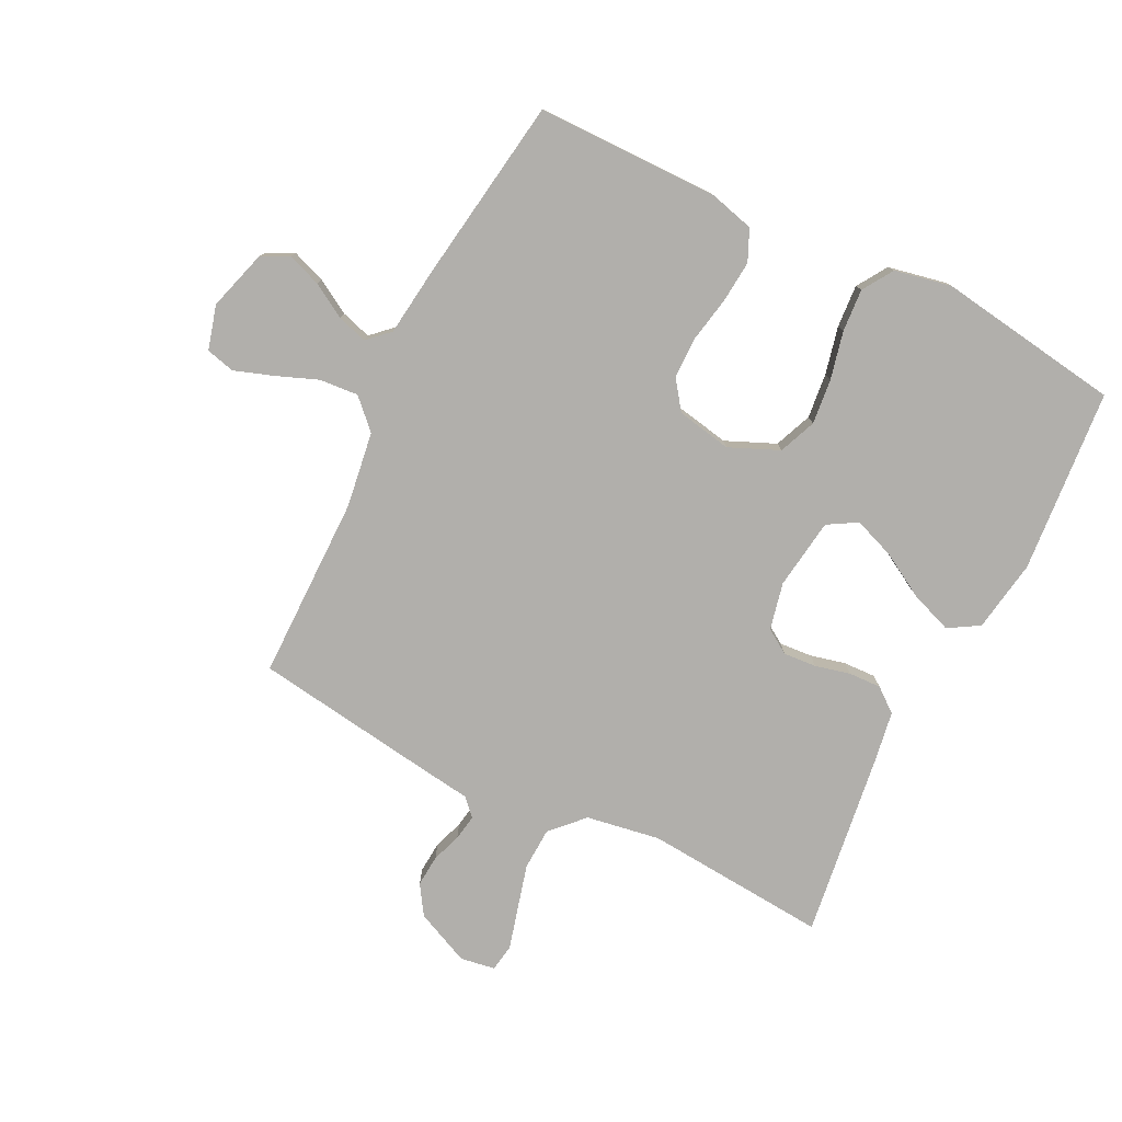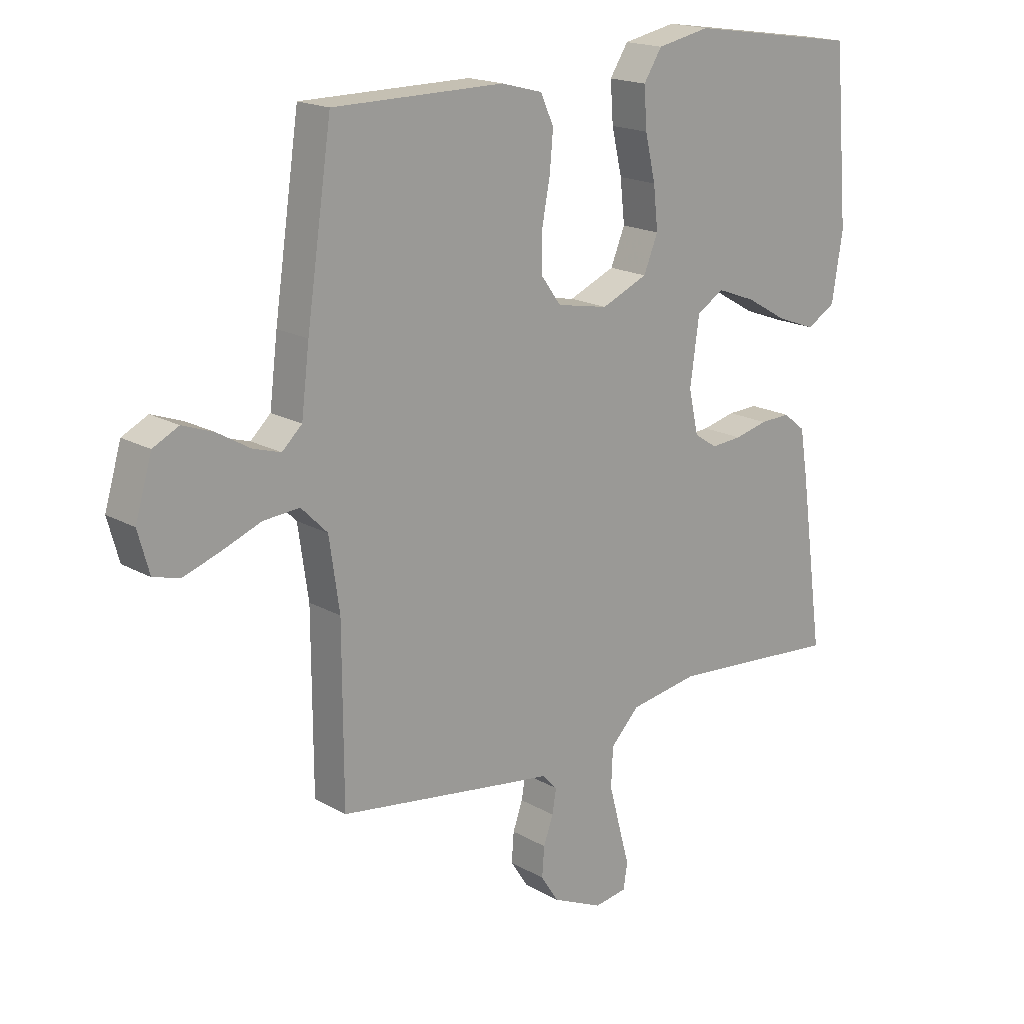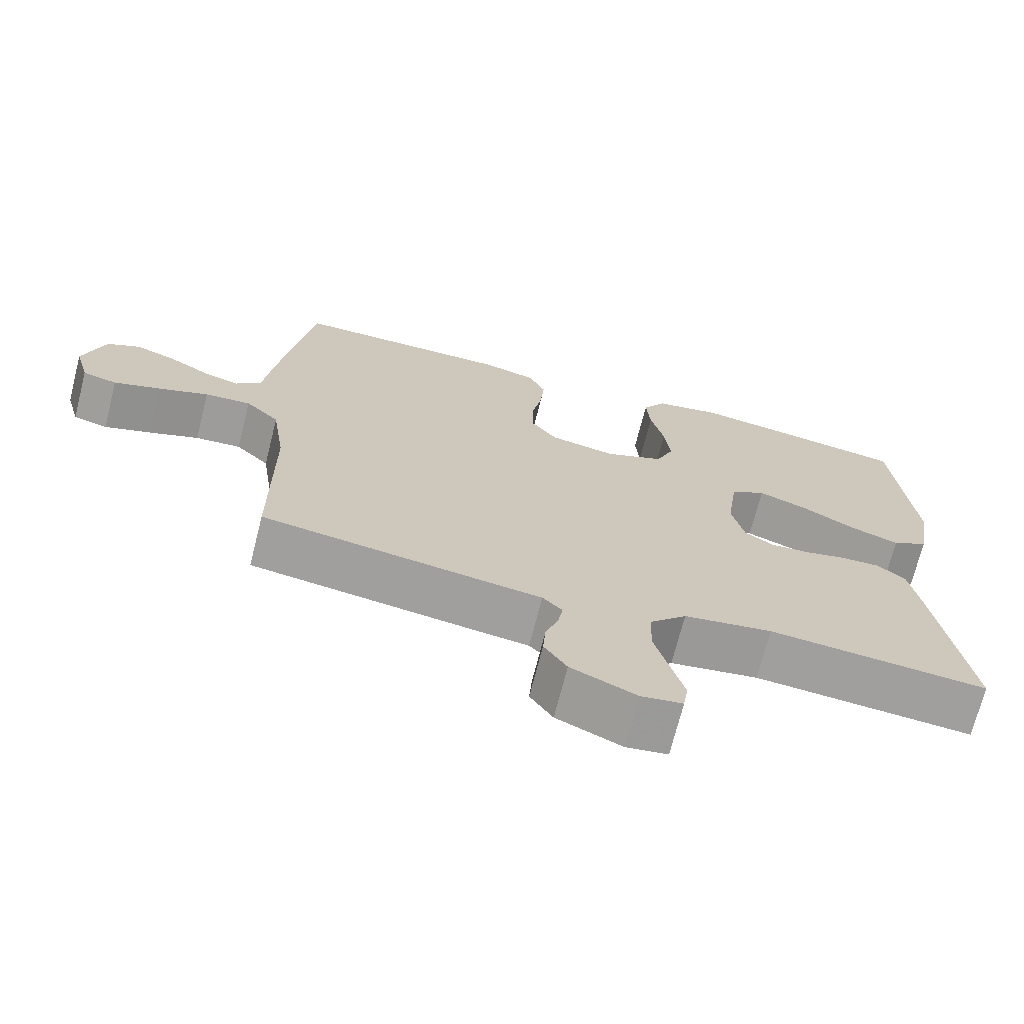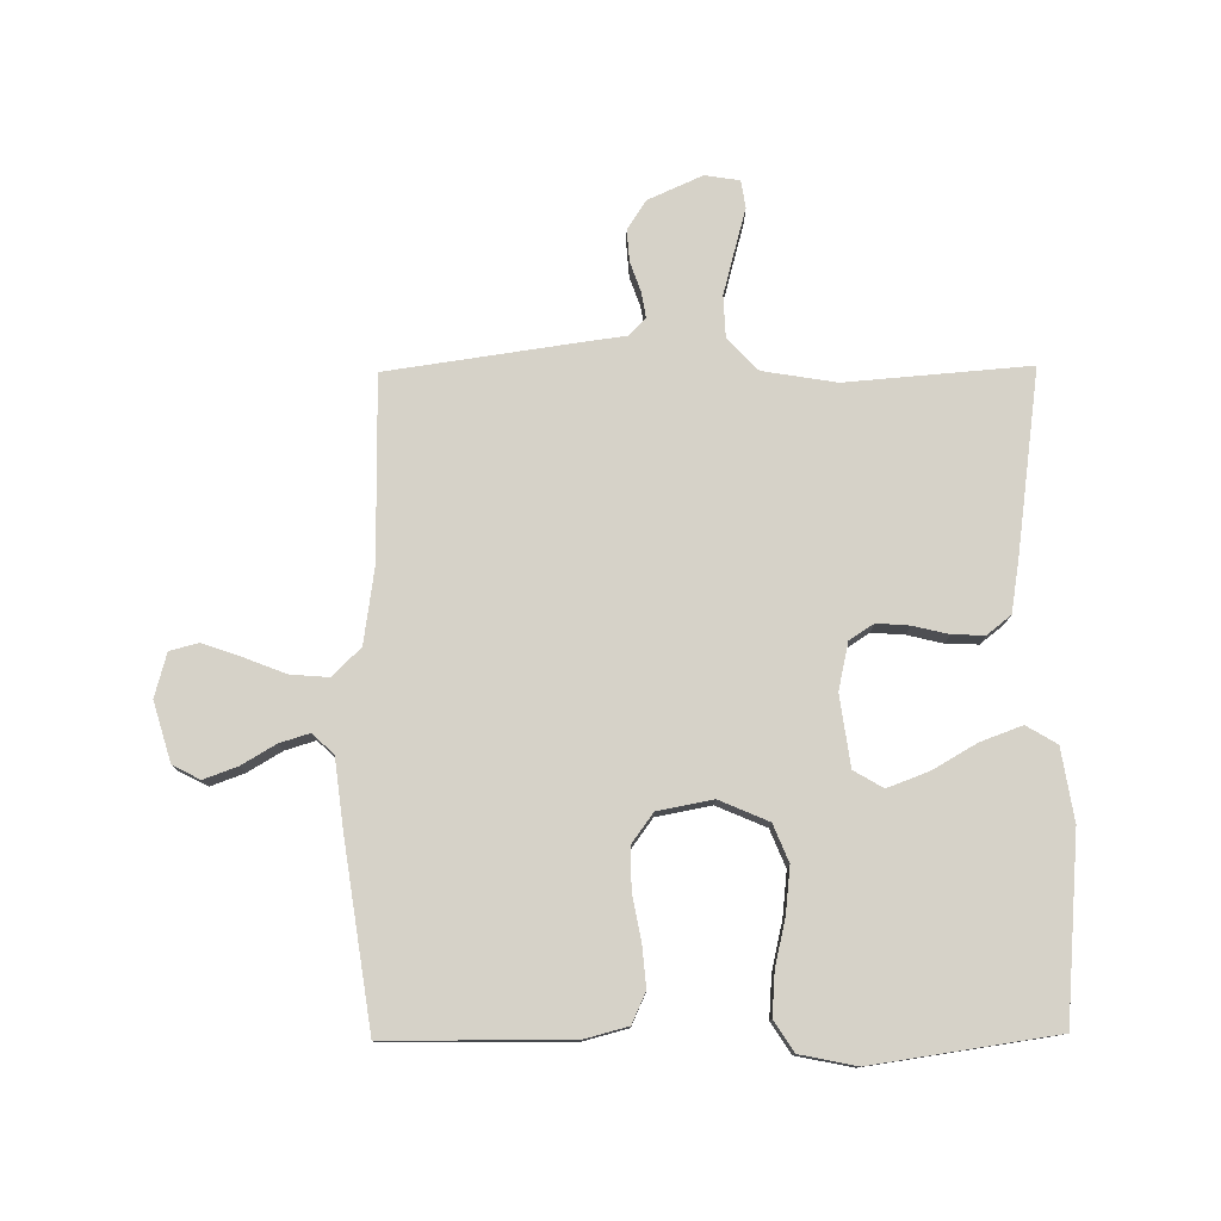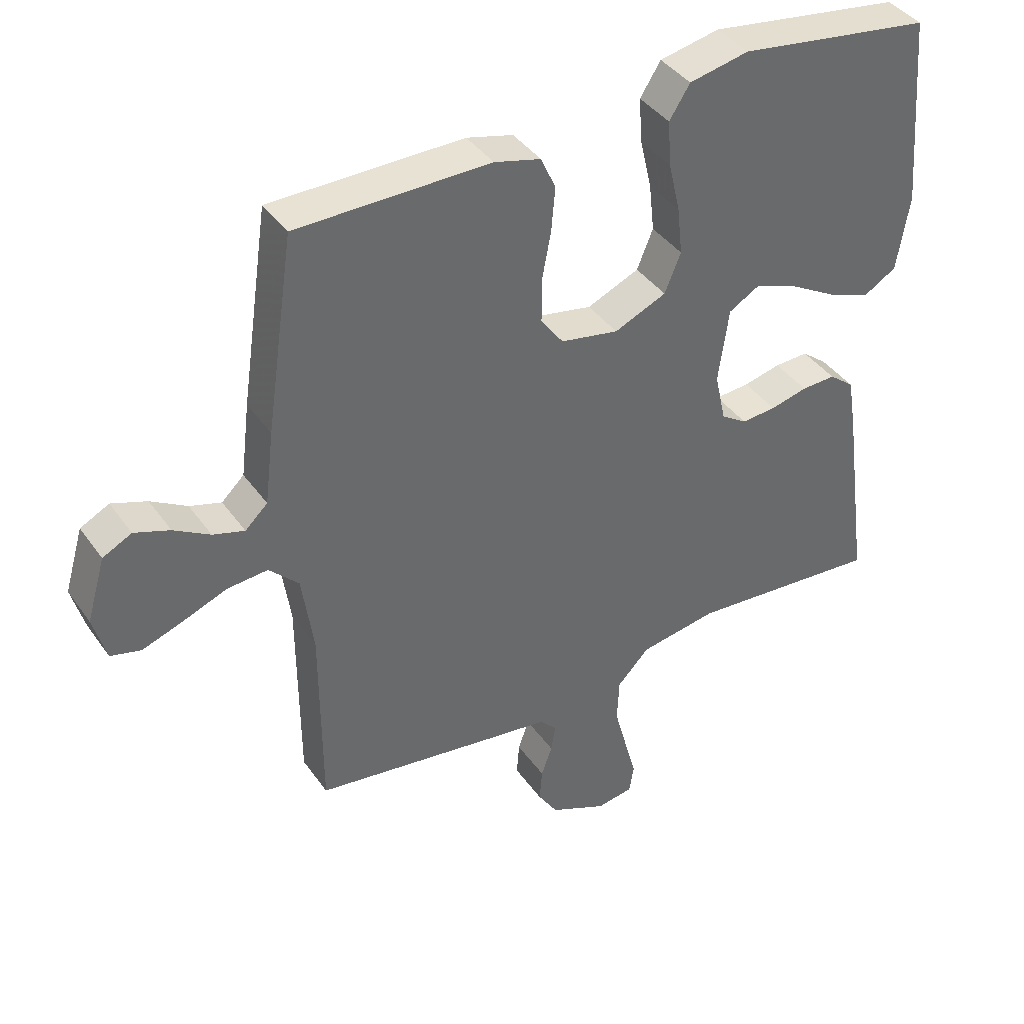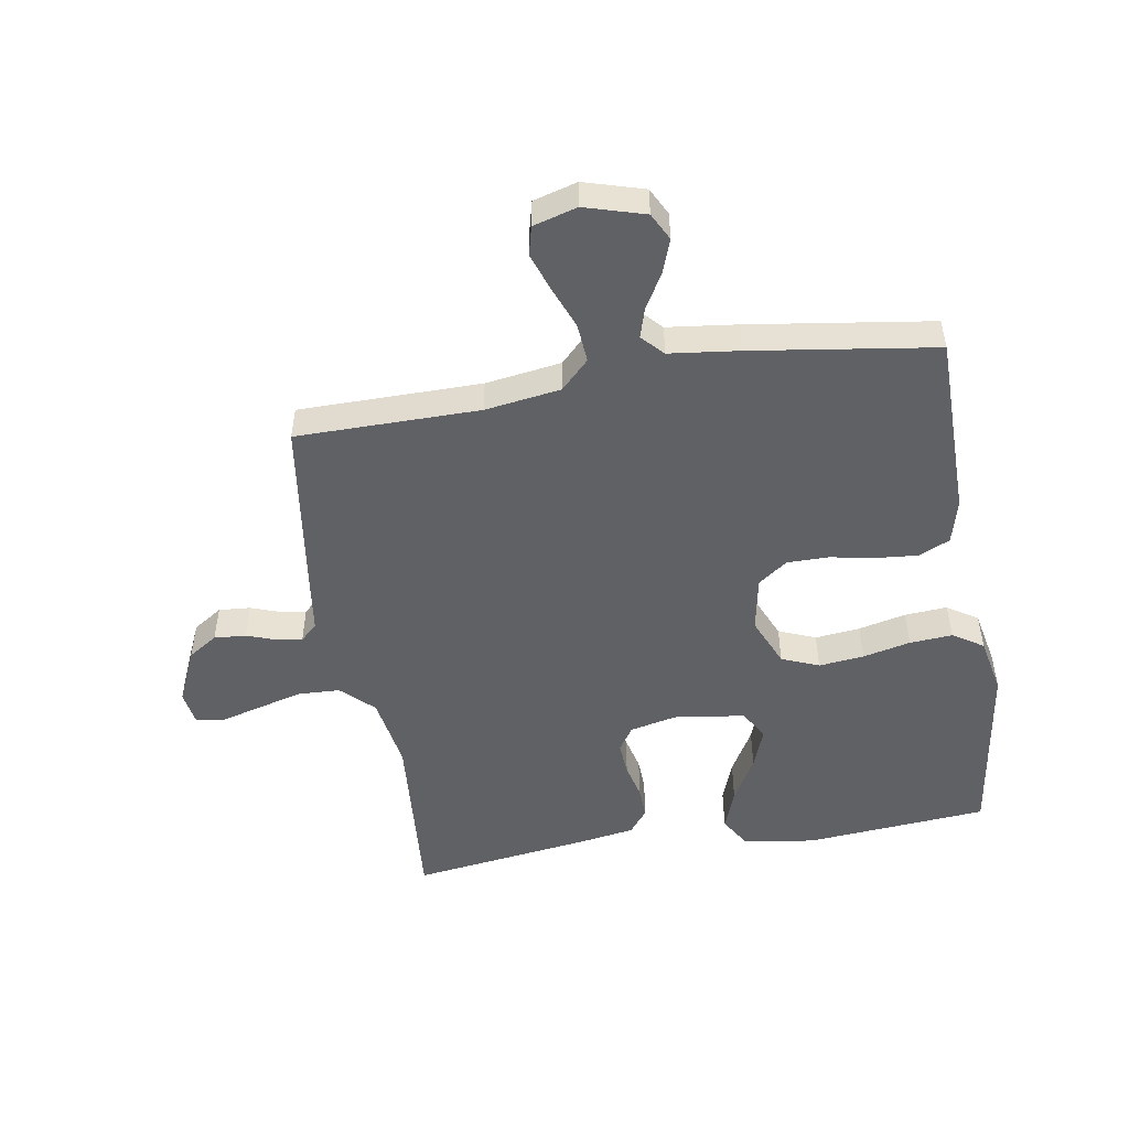
<metadata>
{"format":"obj","ext":"obj","renderer":"f3d","projection":"perspective","resolution":1024,"background":"white","views":[{"elev":-78.3,"azim":-26.5,"up":"+Y"},{"elev":17.9,"azim":-42.0,"up":"+Z"},{"elev":-71.0,"azim":-14.2,"up":"+Z"},{"elev":78.0,"azim":-0.6,"up":"+Y"},{"elev":40.0,"azim":-31.7,"up":"+Z"},{"elev":-50.2,"azim":-80.5,"up":"+Y"}]}
</metadata>
<code>
v -0.5 0.07 0.5
v -0.2 0.07 0.502
v -0.128 0.07 0.483
v -0.105 0.07 0.432
v -0.111 0.07 0.364
v -0.125 0.07 0.29
v -0.125 0.07 0.222
v -0.09 0.07 0.174
v 0 0.07 0.157
v 0.081 0.07 0.192
v 0.106 0.07 0.253
v 0.098 0.07 0.327
v 0.08 0.07 0.405
v 0.075 0.07 0.475
v 0.107 0.07 0.525
v 0.2 0.07 0.544
v 0.5 0.07 0.5
v 0.525 0.07 0.2
v 0.506 0.07 0.082
v 0.456 0.07 0.052
v 0.388 0.07 0.077
v 0.315 0.07 0.119
v 0.248 0.07 0.144
v 0.2 0.07 0.116
v 0.184 0.07 0
v 0.201 0.07 -0.077
v 0.241 0.07 -0.103
v 0.295 0.07 -0.099
v 0.353 0.07 -0.085
v 0.406 0.07 -0.083
v 0.445 0.07 -0.114
v 0.459 0.07 -0.2
v 0.5 0.07 -0.5
v 0.2 0.07 -0.476
v 0.079 0.07 -0.496
v 0.029 0.07 -0.548
v 0.026 0.07 -0.617
v 0.046 0.07 -0.692
v 0.064 0.07 -0.758
v 0.057 0.07 -0.803
v 0 0.07 -0.812
v -0.089 0.07 -0.772
v -0.12 0.07 -0.724
v -0.116 0.07 -0.672
v -0.099 0.07 -0.624
v -0.092 0.07 -0.582
v -0.119 0.07 -0.554
v -0.2 0.07 -0.543
v -0.5 0.07 -0.5
v -0.501 0.07 -0.2
v -0.519 0.07 -0.076
v -0.565 0.07 -0.03
v -0.628 0.07 -0.035
v -0.697 0.07 -0.062
v -0.76 0.07 -0.084
v -0.807 0.07 -0.072
v -0.827 0.07 0
v -0.798 0.07 0.098
v -0.753 0.07 0.121
v -0.698 0.07 0.101
v -0.642 0.07 0.068
v -0.593 0.07 0.053
v -0.558 0.07 0.086
v -0.544 0.07 0.2
v -0.5 0 0.5
v -0.2 0 0.502
v -0.128 0 0.483
v -0.105 0 0.432
v -0.111 0 0.364
v -0.125 0 0.29
v -0.125 0 0.222
v -0.09 0 0.174
v 0 0 0.157
v 0.081 0 0.192
v 0.106 0 0.253
v 0.098 0 0.327
v 0.08 0 0.405
v 0.075 0 0.475
v 0.107 0 0.525
v 0.2 0 0.544
v 0.5 0 0.5
v 0.525 0 0.2
v 0.506 0 0.082
v 0.456 0 0.052
v 0.388 0 0.077
v 0.315 0 0.119
v 0.248 0 0.144
v 0.2 0 0.116
v 0.184 0 0
v 0.201 0 -0.077
v 0.241 0 -0.103
v 0.295 0 -0.099
v 0.353 0 -0.085
v 0.406 0 -0.083
v 0.445 0 -0.114
v 0.459 0 -0.2
v 0.5 0 -0.5
v 0.2 0 -0.476
v 0.079 0 -0.496
v 0.029 0 -0.548
v 0.026 0 -0.617
v 0.046 0 -0.692
v 0.064 0 -0.758
v 0.057 0 -0.803
v 0 0 -0.812
v -0.089 0 -0.772
v -0.12 0 -0.724
v -0.116 0 -0.672
v -0.099 0 -0.624
v -0.092 0 -0.582
v -0.119 0 -0.554
v -0.2 0 -0.543
v -0.5 0 -0.5
v -0.501 0 -0.2
v -0.519 0 -0.076
v -0.565 0 -0.03
v -0.628 0 -0.035
v -0.697 0 -0.062
v -0.76 0 -0.084
v -0.807 0 -0.072
v -0.827 0 0
v -0.798 0 0.098
v -0.753 0 0.121
v -0.698 0 0.101
v -0.642 0 0.068
v -0.593 0 0.053
v -0.558 0 0.086
v -0.544 0 0.2
f 63 64 1 2
f 58 59 60 61
f 58 61 62
f 57 58 62
f 56 57 62
f 53 54 55 56
f 53 56 62
f 52 53 62 63
f 47 48 49 50
f 47 50 51
f 46 47 51
f 42 43 44 45
f 42 45 46
f 41 42 46
f 38 39 40 41
f 37 38 41 46
f 36 37 46 51
f 31 32 33 34
f 31 34 35
f 28 29 30 31
f 27 28 31 35
f 26 27 35 36
f 19 20 21 22
f 19 22 23
f 18 19 23
f 17 18 23
f 16 17 23 24
f 12 13 14 15
f 11 12 15 16
f 3 4 5 6
f 3 6 7
f 2 3 7
f 63 2 7
f 52 63 7 8
f 51 52 8 9
f 25 26 36 51
f 25 51 9 10
f 11 16 24 25
f 10 11 25
f 66 65 128 127
f 125 124 123 122
f 126 125 122
f 126 122 121
f 126 121 120
f 120 119 118 117
f 126 120 117
f 127 126 117 116
f 114 113 112 111
f 115 114 111
f 115 111 110
f 109 108 107 106
f 110 109 106
f 110 106 105
f 105 104 103 102
f 110 105 102 101
f 115 110 101 100
f 98 97 96 95
f 99 98 95
f 95 94 93 92
f 99 95 92 91
f 100 99 91 90
f 86 85 84 83
f 87 86 83
f 87 83 82
f 87 82 81
f 88 87 81 80
f 79 78 77 76
f 80 79 76 75
f 70 69 68 67
f 71 70 67
f 71 67 66
f 71 66 127
f 72 71 127 116
f 73 72 116 115
f 115 100 90 89
f 74 73 115 89
f 89 88 80 75
f 89 75 74
f 1 65 66 2
f 2 66 67 3
f 3 67 68 4
f 4 68 69 5
f 5 69 70 6
f 6 70 71 7
f 7 71 72 8
f 8 72 73 9
f 9 73 74 10
f 10 74 75 11
f 11 75 76 12
f 12 76 77 13
f 13 77 78 14
f 14 78 79 15
f 15 79 80 16
f 16 80 81 17
f 17 81 82 18
f 18 82 83 19
f 19 83 84 20
f 20 84 85 21
f 21 85 86 22
f 22 86 87 23
f 23 87 88 24
f 24 88 89 25
f 25 89 90 26
f 26 90 91 27
f 27 91 92 28
f 28 92 93 29
f 29 93 94 30
f 30 94 95 31
f 31 95 96 32
f 32 96 97 33
f 33 97 98 34
f 34 98 99 35
f 35 99 100 36
f 36 100 101 37
f 37 101 102 38
f 38 102 103 39
f 39 103 104 40
f 40 104 105 41
f 41 105 106 42
f 42 106 107 43
f 43 107 108 44
f 44 108 109 45
f 45 109 110 46
f 46 110 111 47
f 47 111 112 48
f 48 112 113 49
f 49 113 114 50
f 50 114 115 51
f 51 115 116 52
f 52 116 117 53
f 53 117 118 54
f 54 118 119 55
f 55 119 120 56
f 56 120 121 57
f 57 121 122 58
f 58 122 123 59
f 59 123 124 60
f 60 124 125 61
f 61 125 126 62
f 62 126 127 63
f 63 127 128 64
f 64 128 65 1

</code>
